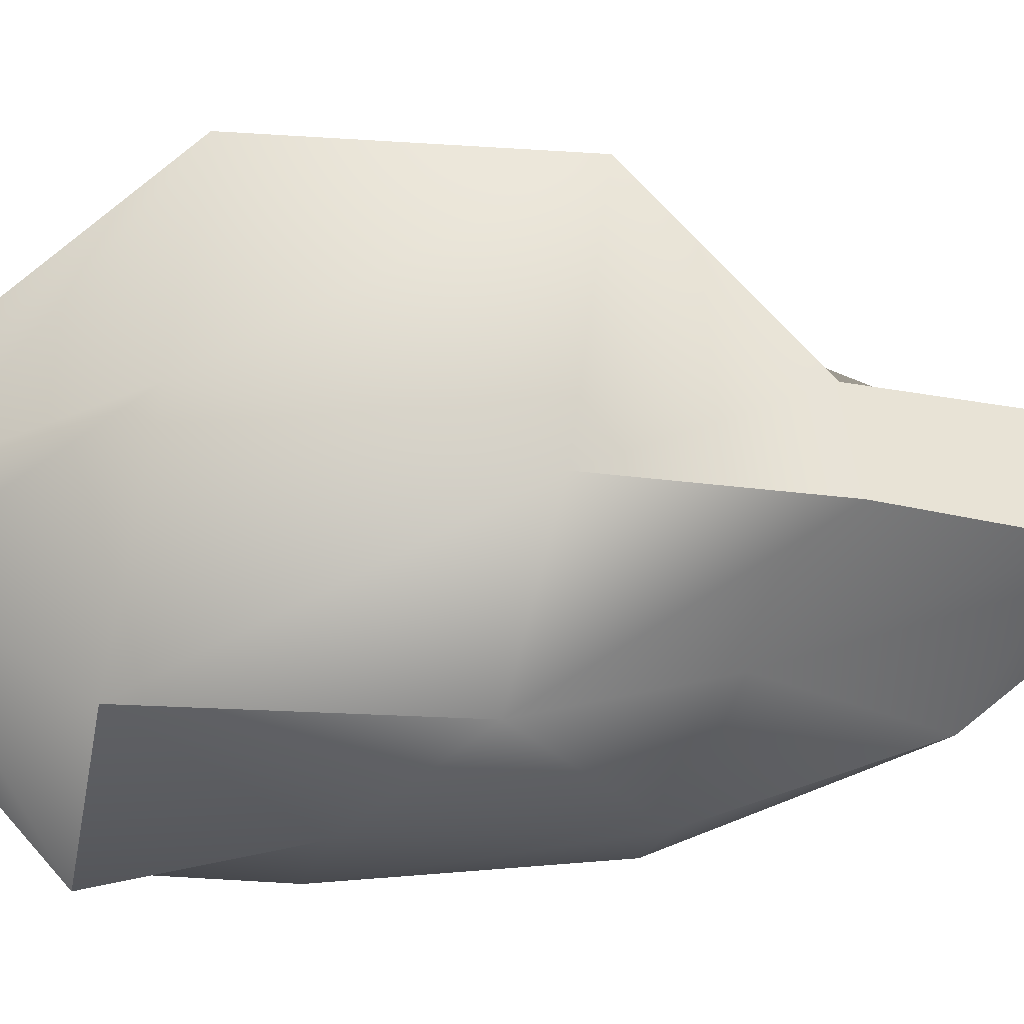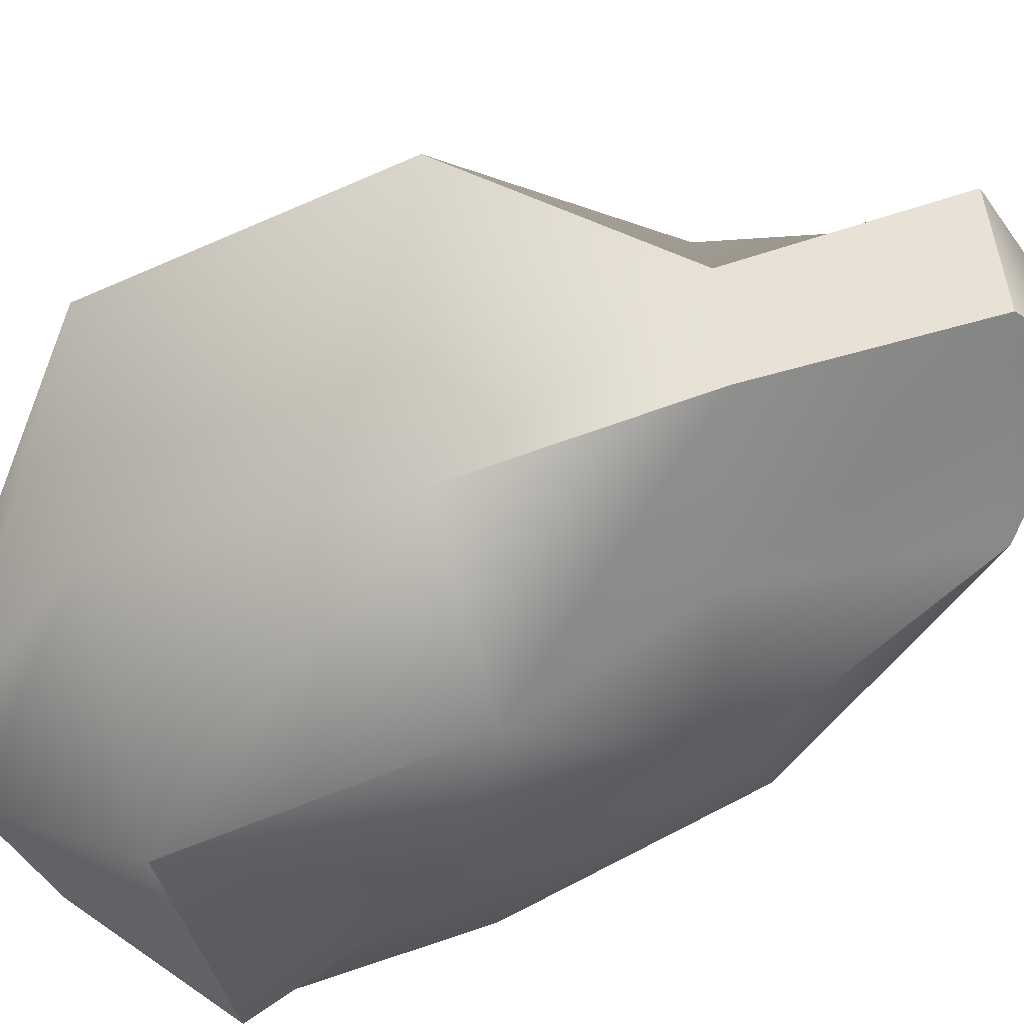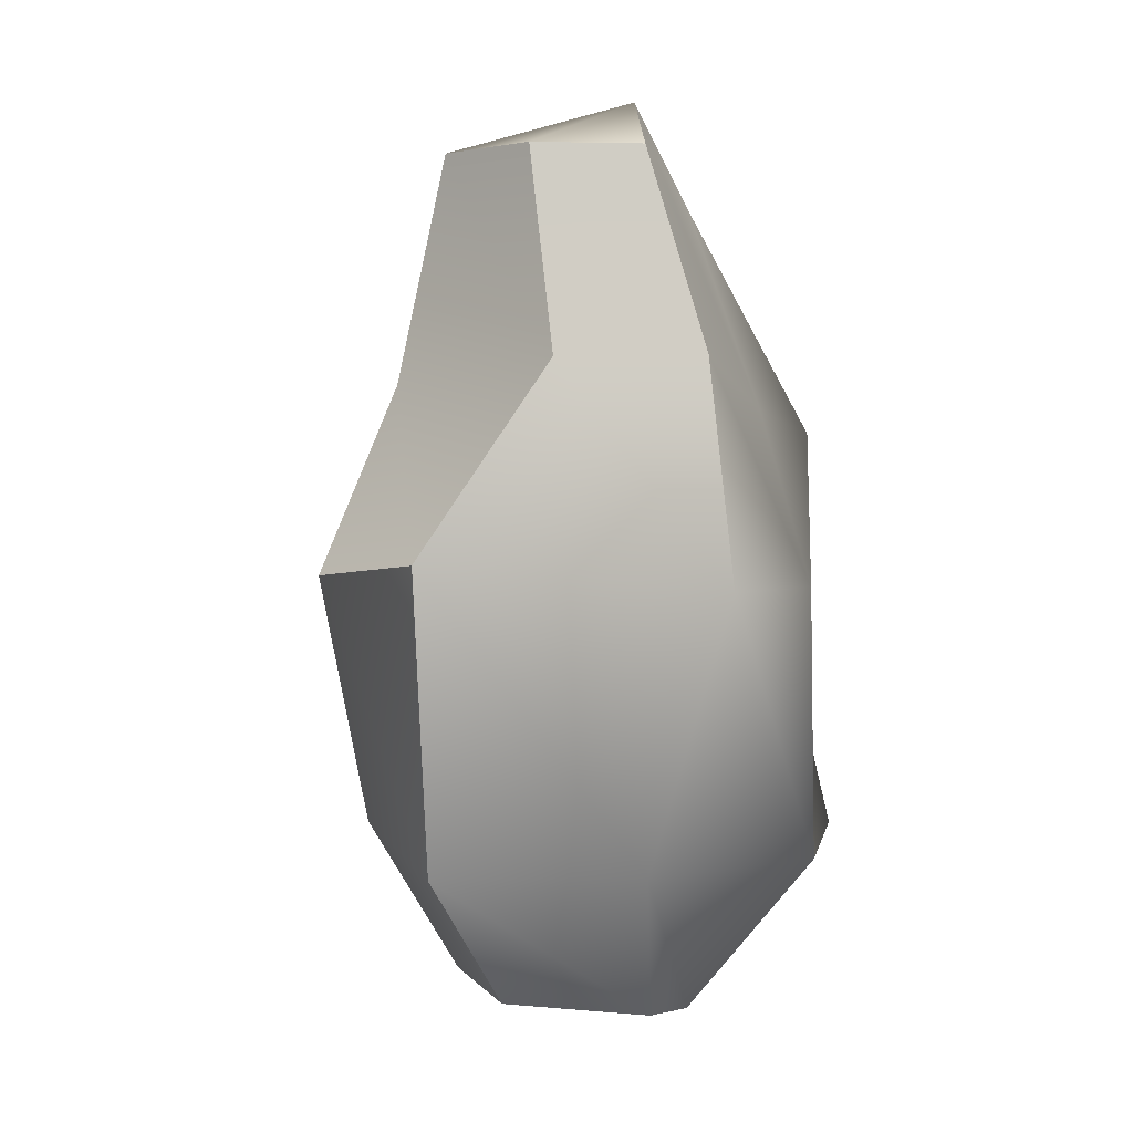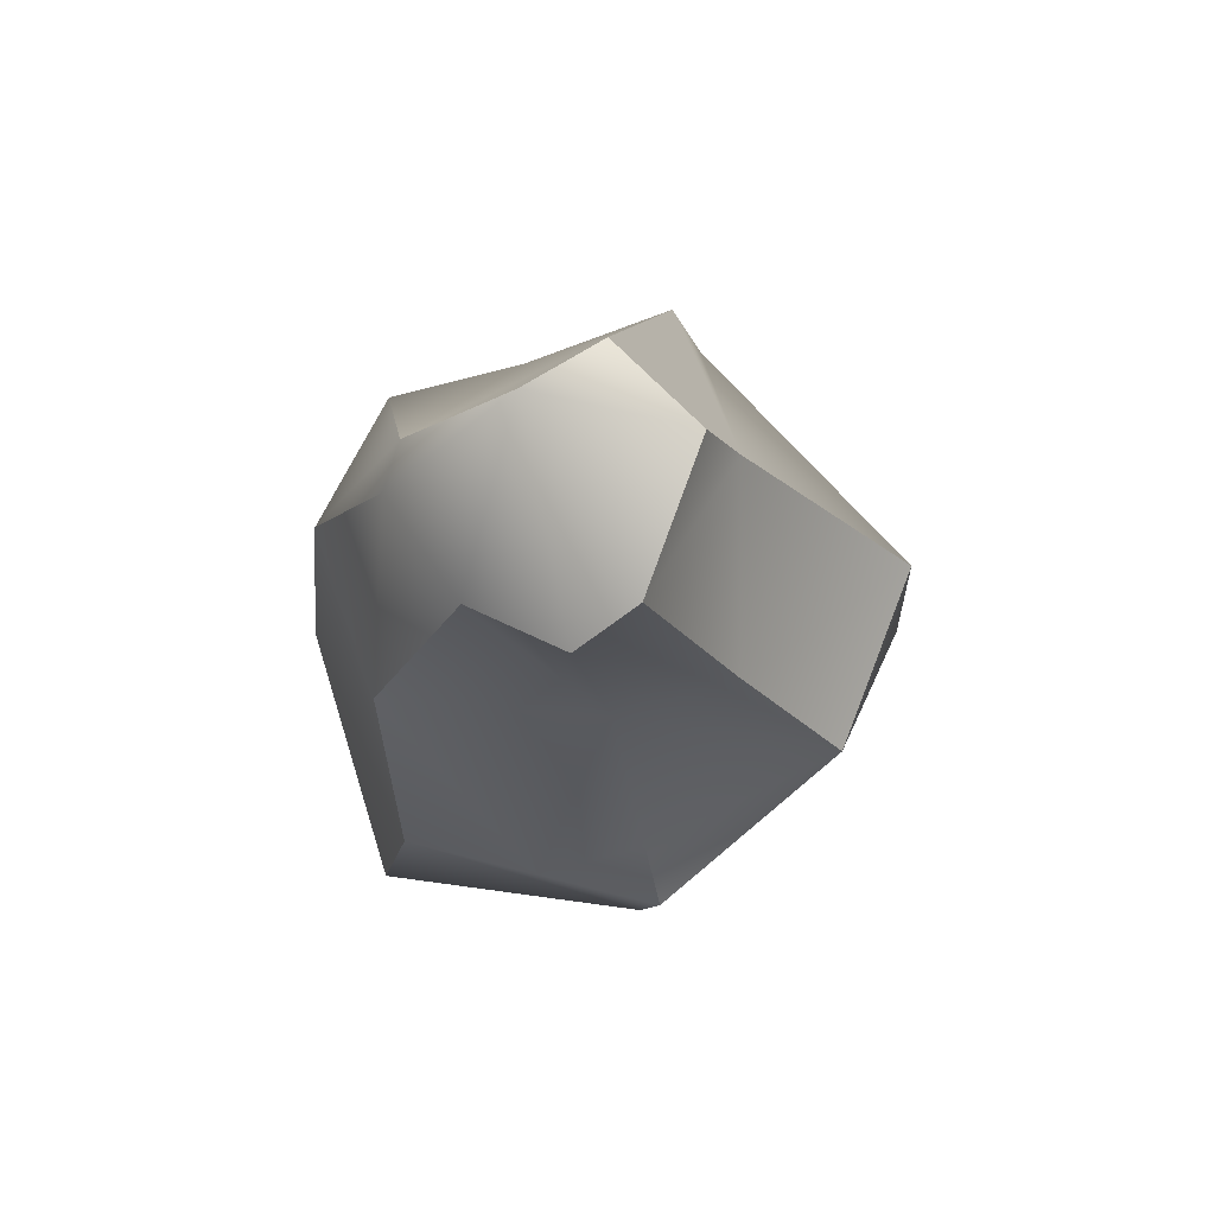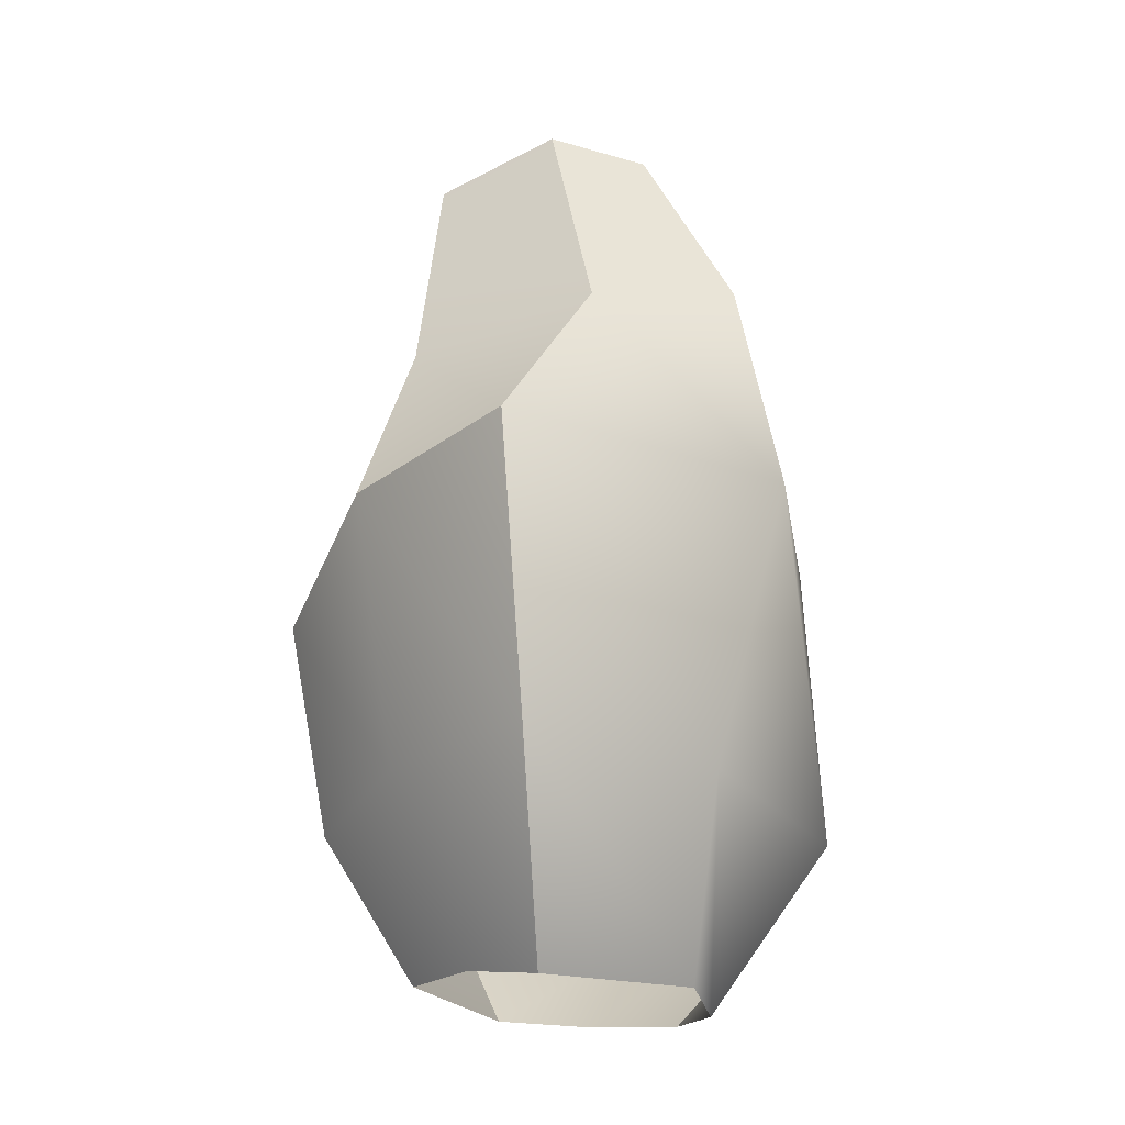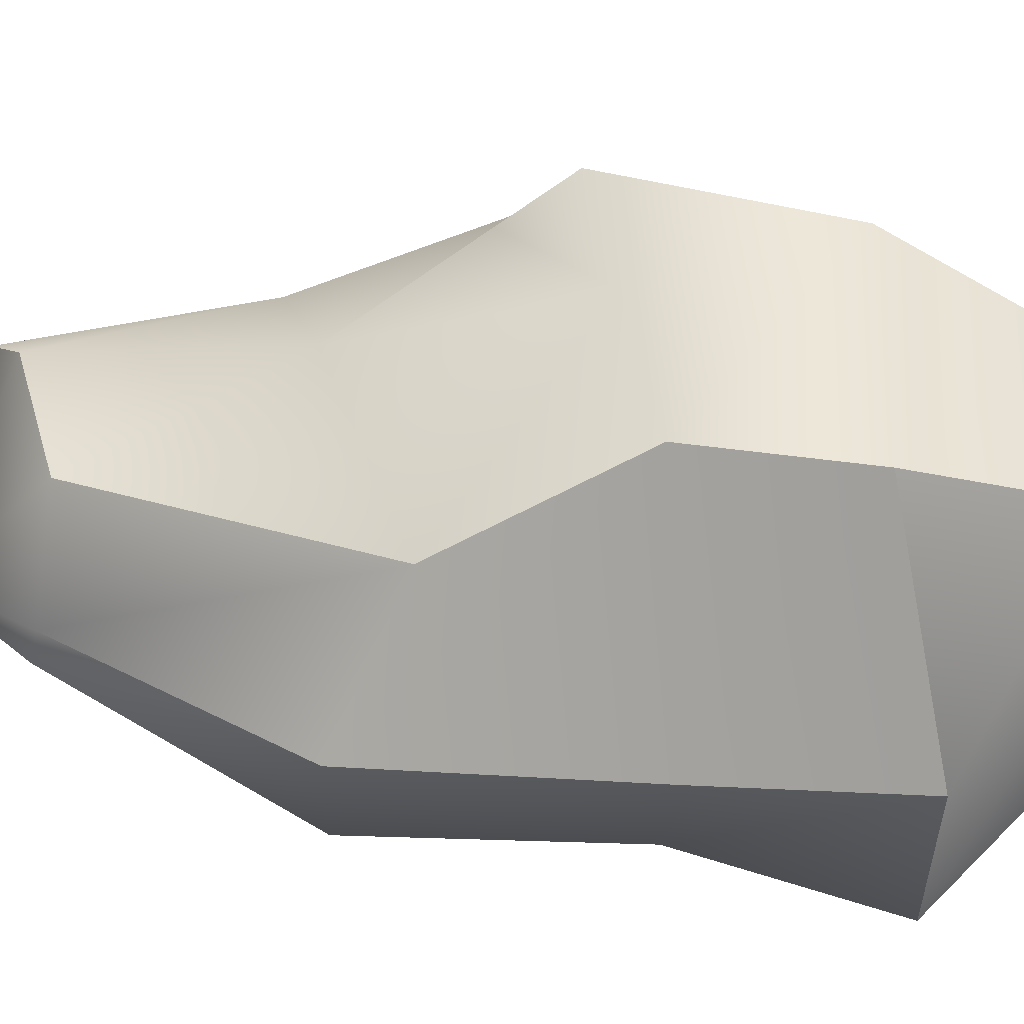
<metadata>
{"format":"obj","ext":"obj","renderer":"f3d","projection":"perspective","resolution":1024,"background":"white","views":[{"elev":-51.9,"azim":90.0,"up":"+Z"},{"elev":-50.3,"azim":120.4,"up":"+Z"},{"elev":17.0,"azim":99.0,"up":"+Y"},{"elev":72.6,"azim":-24.4,"up":"+Y"},{"elev":-15.1,"azim":80.5,"up":"+Y"},{"elev":9.0,"azim":-80.0,"up":"+Z"}]}
</metadata>
<code>
o rockbig_Plane.003
v 0.5821 -0.1804 -0.8944
v 1.301 0.006204 -0.2628
v 1.665 0.1027 0.5595
v 0.9486 0.0247 0.9757
v 0.1522 -0.1313 1.175
v -0.7871 -0.2578 0.5569
v -0.5705 -0.4189 -0.4297
v -0.1658 -0.3245 -0.9262
v 0.4704 1.008 -0.8397
v 1.208 1.202 -0.5798
v 1.539 1.353 0.6281
v 1.014 1.129 1.139
v 0.1536 0.7682 1.336
v -0.6606 0.3971 0.5975
v -0.6522 0.3409 -0.4092
v -0.1284 0.4724 -0.7344
v 0.4541 1.756 -0.6045
v 0.993 2.095 -0.4401
v 0.9853 2.067 0.1716
v 0.6573 1.855 0.8764
v 0.2034 1.626 0.7633
v -0.5584 1.155 0.2013
v -0.5066 1.455 -0.4354
v -0.04558 1.543 -0.7764
v 0.4253 2.784 -0.1515
v 0.5958 2.853 -0.1359
v 0.7518 2.87 0.3037
v 0.327 2.764 0.729
v 0.06398 2.574 0.7387
v -0.1865 2.393 0.3738
v -0.2757 2.424 -0.09853
v -0.1489 2.488 -0.2293
v 0.6612 -0.8941 -0.364
v 0.9306 -0.8007 -0.2366
v 1.003 -0.7593 0.3952
v 0.747 -0.7329 0.6392
v 0.3536 -0.7663 0.8102
v -0.1987 -0.8638 0.3783
v -0.05437 -0.8943 0.007904
v 0.1302 -0.8996 -0.3413
v 0.2301 2.975 -0.04342
v -0.2258 0.5952 0.9921
v 0.1699 1.049 1.149
f 1 9 10 2
f 1 8 16 9
f 6 14 15 7
f 4 12 13 5
f 2 10 11 3
f 7 15 16 8
f 5 13 42 14 6
f 3 11 12 4
f 12 20 21 43
f 10 18 19 11
f 15 23 24 16
f 11 19 20 12
f 9 17 18 10
f 9 16 24 17
f 14 22 23 15
f 17 24 32 25
f 22 30 31 23
f 20 28 29 21
f 18 26 27 19
f 23 31 32 24
f 21 29 30 22
f 19 27 28 20
f 17 25 26 18
f 2 34 33 1
f 8 1 33 40
f 7 39 38 6
f 5 37 36 4
f 3 35 34 2
f 8 40 39 7
f 6 38 37 5
f 4 36 35 3
f 42 43 21 22 14
f 13 43 42
f 29 41 30
f 27 41 28
f 25 41 26
f 25 32 41
f 30 41 31
f 28 41 29
f 26 41 27
f 31 41 32
f 43 13 12

</code>
